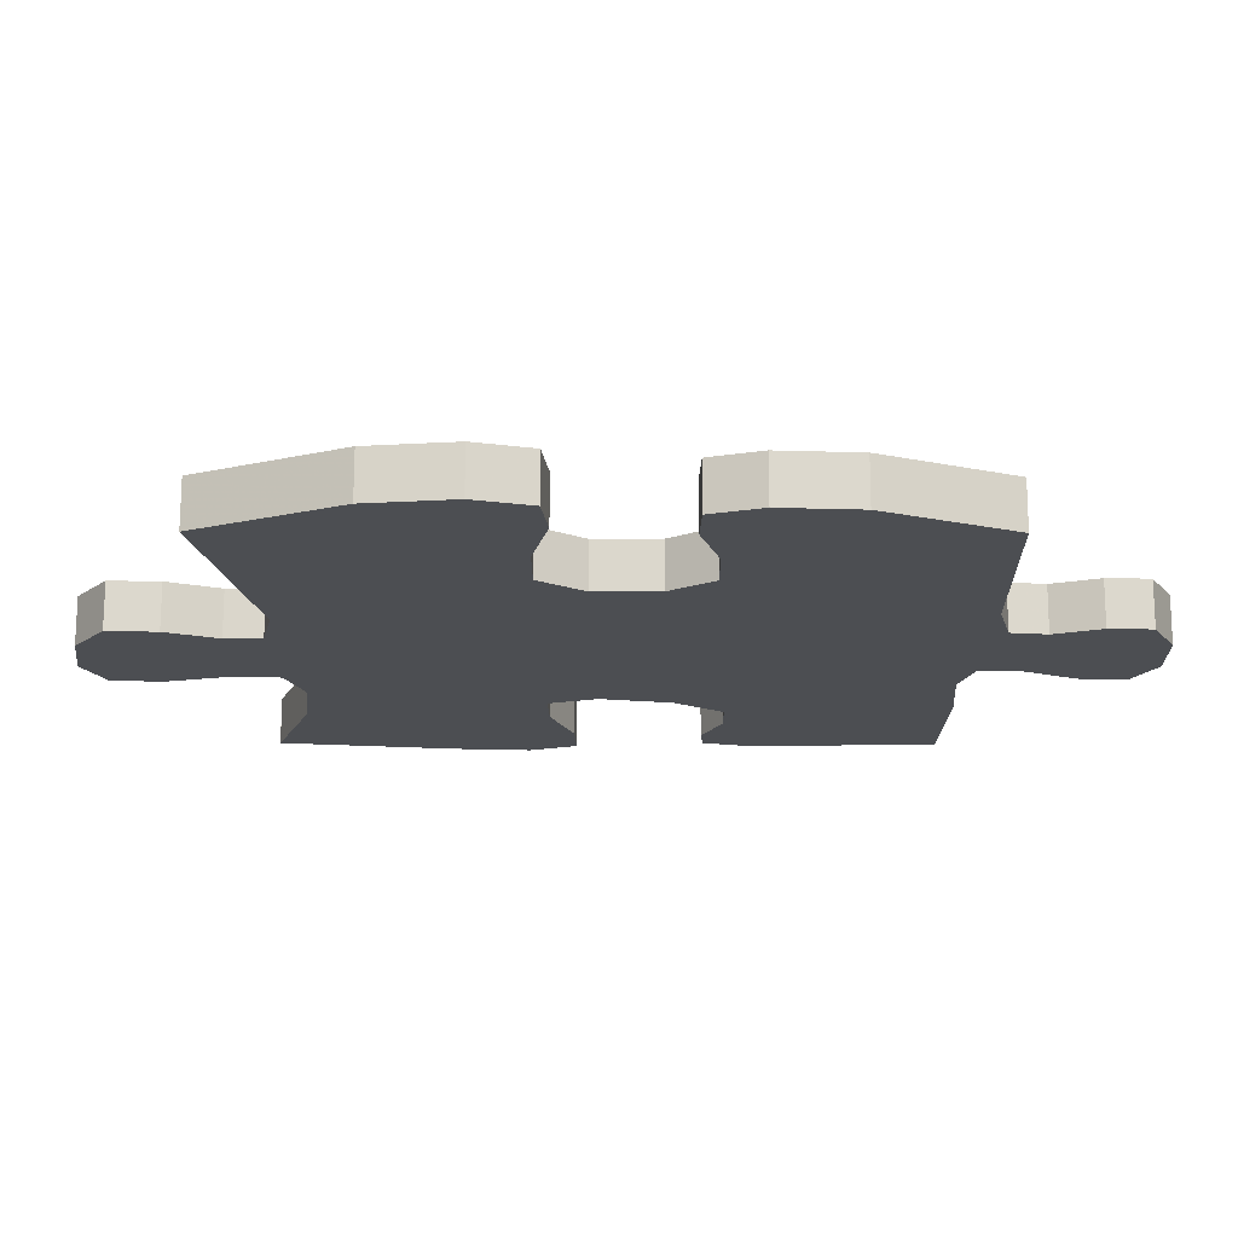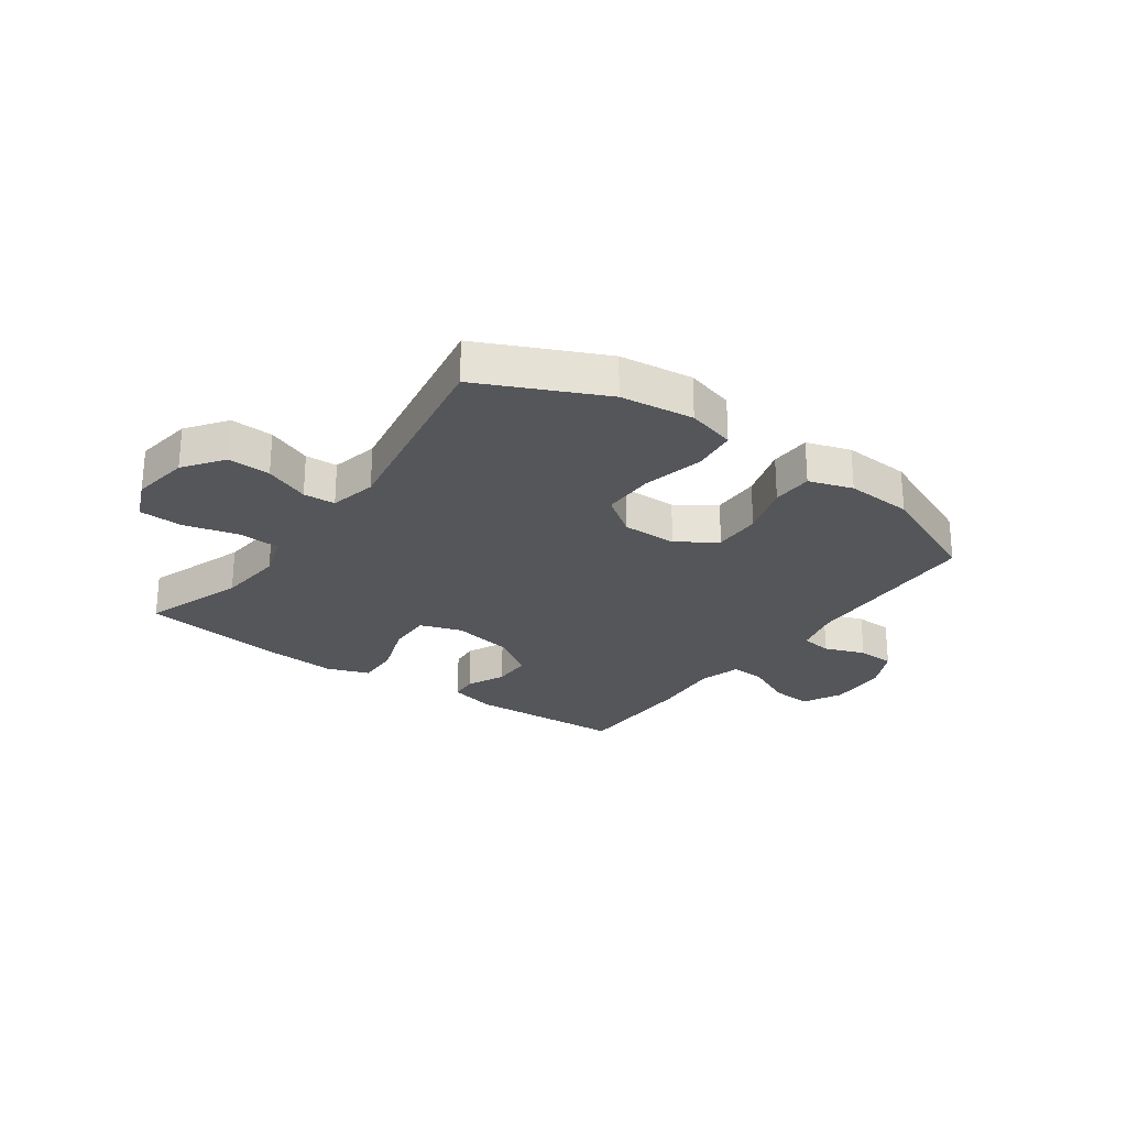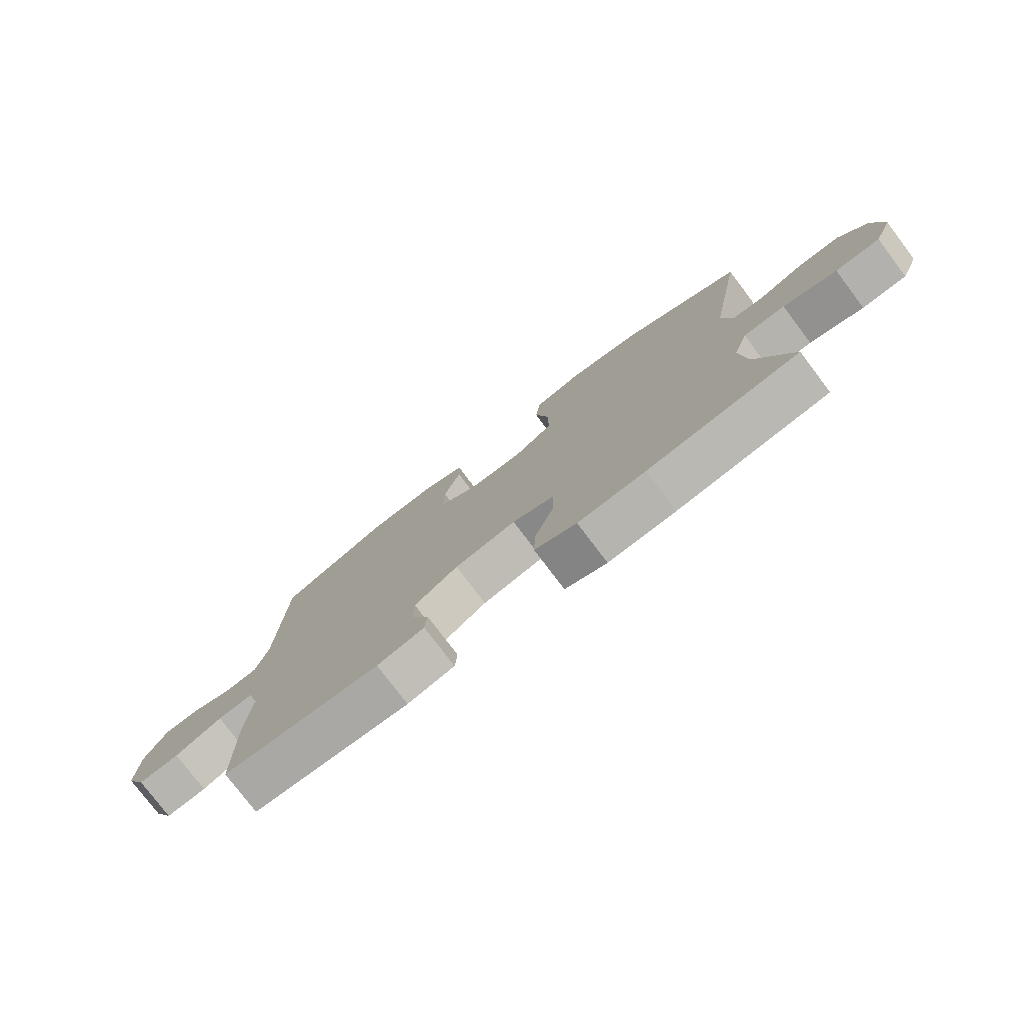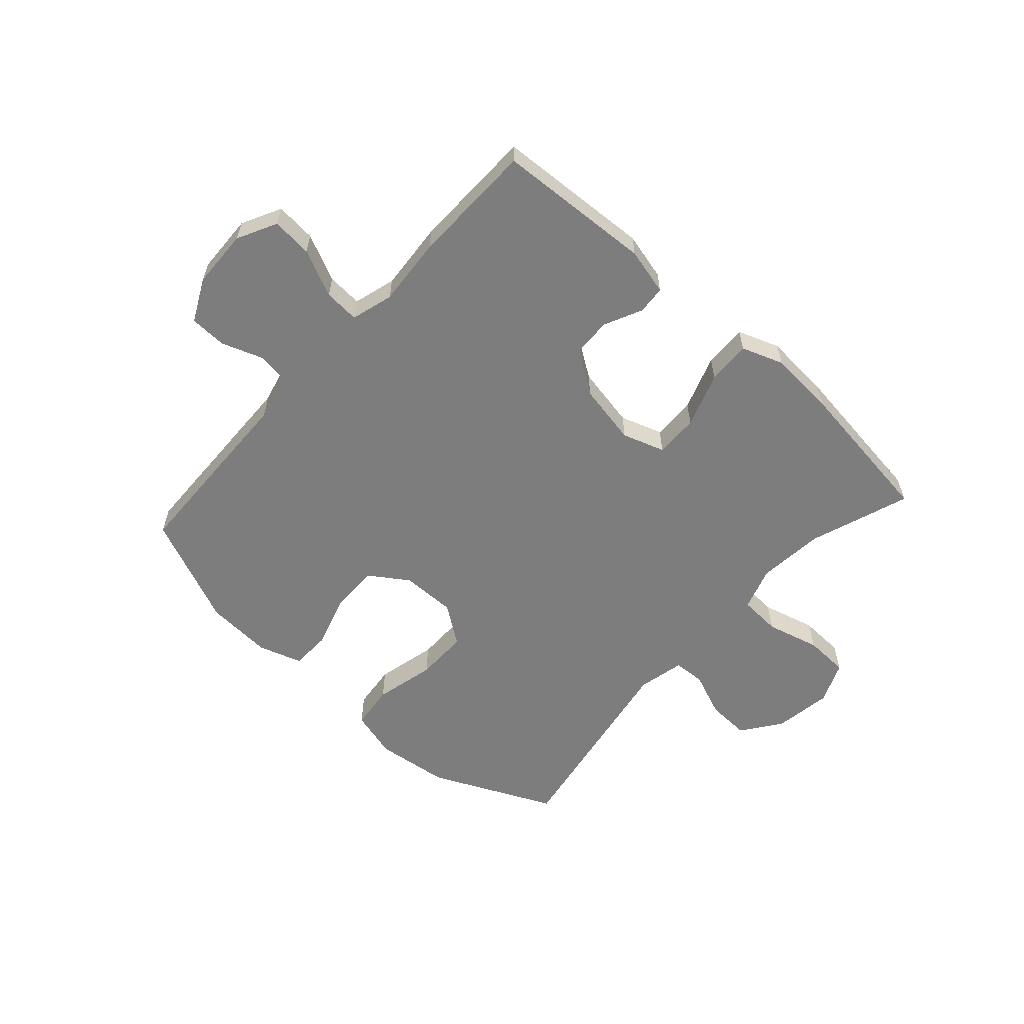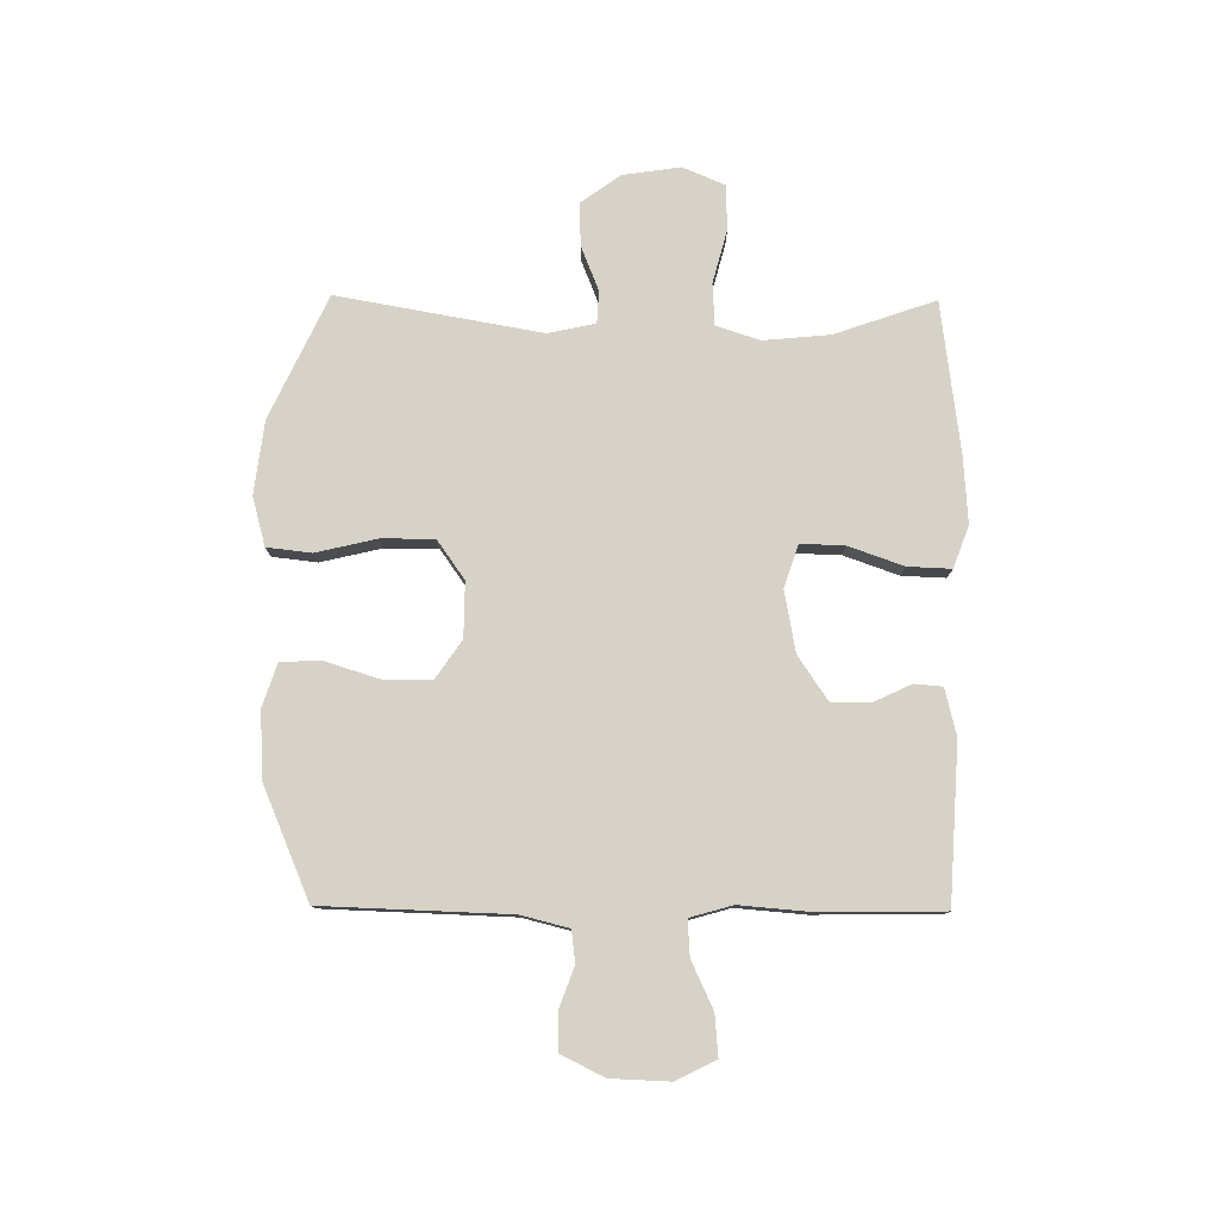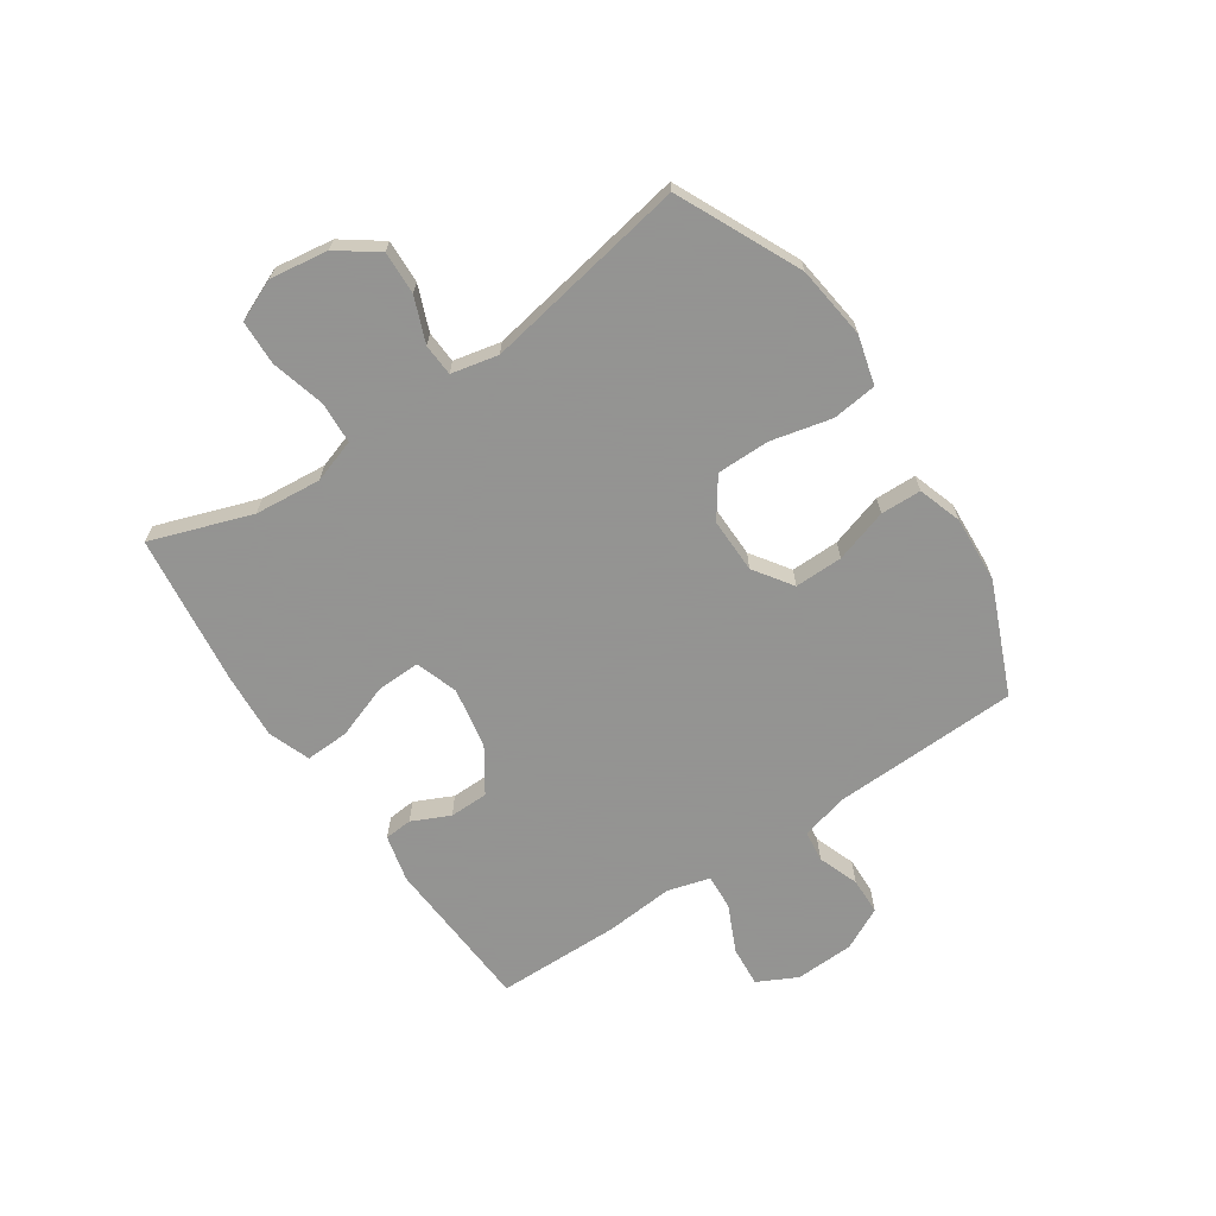
<metadata>
{"format":"obj","ext":"obj","renderer":"f3d","projection":"perspective","resolution":1024,"background":"white","views":[{"elev":73.0,"azim":0.1,"up":"+Z"},{"elev":-25.8,"azim":-35.7,"up":"+Y"},{"elev":-77.7,"azim":-142.9,"up":"+Z"},{"elev":-59.2,"azim":137.8,"up":"+Y"},{"elev":78.6,"azim":90.5,"up":"+Y"},{"elev":-66.9,"azim":-56.0,"up":"+Y"}]}
</metadata>
<code>
v -0.5 0.07 0.5
v -0.286 0.07 0.6
v -0.158 0.07 0.616
v -0.073 0.07 0.593
v -0.064 0.07 0.515
v -0.089 0.07 0.409
v -0.089 0.07 0.317
v -0.021 0.07 0.269
v 0.075 0.07 0.27
v 0.142 0.07 0.316
v 0.141 0.07 0.4
v 0.112 0.07 0.493
v 0.114 0.07 0.564
v 0.19 0.07 0.589
v 0.307 0.07 0.582
v 0.5 0.07 0.5
v 0.511 0.07 0.175
v 0.532 0.07 0.092
v 0.587 0.07 0.085
v 0.658 0.07 0.111
v 0.723 0.07 0.109
v 0.76 0.07 0.035
v 0.764 0.07 -0.068
v 0.729 0.07 -0.137
v 0.658 0.07 -0.131
v 0.576 0.07 -0.093
v 0.514 0.07 -0.089
v 0.493 0.07 -0.163
v 0.503 0.07 -0.283
v 0.5 0.07 -0.5
v 0.227 0.07 -0.516
v 0.145 0.07 -0.496
v 0.141 0.07 -0.447
v 0.172 0.07 -0.381
v 0.171 0.07 -0.313
v 0.095 0.07 -0.262
v -0.012 0.07 -0.242
v -0.086 0.07 -0.267
v -0.084 0.07 -0.343
v -0.05 0.07 -0.439
v -0.047 0.07 -0.515
v -0.12 0.07 -0.542
v -0.237 0.07 -0.534
v -0.5 0.07 -0.5
v -0.439 0.07 -0.324
v -0.428 0.07 -0.208
v -0.453 0.07 -0.132
v -0.526 0.07 -0.128
v -0.62 0.07 -0.153
v -0.698 0.07 -0.15
v -0.729 0.07 -0.077
v -0.714 0.07 0.024
v -0.664 0.07 0.093
v -0.589 0.07 0.09
v -0.511 0.07 0.059
v -0.455 0.07 0.062
v -0.437 0.07 0.144
v -0.5 0 0.5
v -0.286 0 0.6
v -0.158 0 0.616
v -0.073 0 0.593
v -0.064 0 0.515
v -0.089 0 0.409
v -0.089 0 0.317
v -0.021 0 0.269
v 0.075 0 0.27
v 0.142 0 0.316
v 0.141 0 0.4
v 0.112 0 0.493
v 0.114 0 0.564
v 0.19 0 0.589
v 0.307 0 0.582
v 0.5 0 0.5
v 0.511 0 0.175
v 0.532 0 0.092
v 0.587 0 0.085
v 0.658 0 0.111
v 0.723 0 0.109
v 0.76 0 0.035
v 0.764 0 -0.068
v 0.729 0 -0.137
v 0.658 0 -0.131
v 0.576 0 -0.093
v 0.514 0 -0.089
v 0.493 0 -0.163
v 0.503 0 -0.283
v 0.5 0 -0.5
v 0.227 0 -0.516
v 0.145 0 -0.496
v 0.141 0 -0.447
v 0.172 0 -0.381
v 0.171 0 -0.313
v 0.095 0 -0.262
v -0.012 0 -0.242
v -0.086 0 -0.267
v -0.084 0 -0.343
v -0.05 0 -0.439
v -0.047 0 -0.515
v -0.12 0 -0.542
v -0.237 0 -0.534
v -0.5 0 -0.5
v -0.439 0 -0.324
v -0.428 0 -0.208
v -0.453 0 -0.132
v -0.526 0 -0.128
v -0.62 0 -0.153
v -0.698 0 -0.15
v -0.729 0 -0.077
v -0.714 0 0.024
v -0.664 0 0.093
v -0.589 0 0.09
v -0.511 0 0.059
v -0.455 0 0.062
v -0.437 0 0.144
f 53 54 55
f 52 53 55
f 51 52 55
f 50 51 55
f 49 50 55
f 48 49 55
f 47 48 55 56
f 46 47 56 57
f 43 44 45
f 42 43 45
f 41 42 45
f 40 41 45
f 39 40 45
f 38 39 45 46
f 37 38 46 57
f 32 33 34
f 31 32 34
f 30 31 34
f 29 30 34
f 28 29 34
f 27 28 34 35
f 24 25 26
f 23 24 26
f 22 23 26
f 21 22 26
f 20 21 26
f 19 20 26
f 18 19 26 27
f 27 35 36
f 18 27 36
f 17 18 36
f 15 16 17
f 14 15 17
f 13 14 17
f 12 13 17
f 11 12 17
f 4 5 6
f 3 4 6
f 2 3 6
f 1 2 6
f 57 1 6
f 57 6 7
f 37 57 7 8
f 36 37 8 9
f 17 36 9 10
f 10 11 17
f 112 111 110
f 112 110 109
f 112 109 108
f 112 108 107
f 112 107 106
f 112 106 105
f 113 112 105 104
f 114 113 104 103
f 102 101 100
f 102 100 99
f 102 99 98
f 102 98 97
f 102 97 96
f 103 102 96 95
f 114 103 95 94
f 91 90 89
f 91 89 88
f 91 88 87
f 91 87 86
f 91 86 85
f 92 91 85 84
f 83 82 81
f 83 81 80
f 83 80 79
f 83 79 78
f 83 78 77
f 83 77 76
f 84 83 76 75
f 93 92 84
f 93 84 75
f 93 75 74
f 74 73 72
f 74 72 71
f 74 71 70
f 74 70 69
f 74 69 68
f 63 62 61
f 63 61 60
f 63 60 59
f 63 59 58
f 63 58 114
f 64 63 114
f 65 64 114 94
f 66 65 94 93
f 67 66 93 74
f 74 68 67
f 1 58 59 2
f 2 59 60 3
f 3 60 61 4
f 4 61 62 5
f 5 62 63 6
f 6 63 64 7
f 7 64 65 8
f 8 65 66 9
f 9 66 67 10
f 10 67 68 11
f 11 68 69 12
f 12 69 70 13
f 13 70 71 14
f 14 71 72 15
f 15 72 73 16
f 16 73 74 17
f 17 74 75 18
f 18 75 76 19
f 19 76 77 20
f 20 77 78 21
f 21 78 79 22
f 22 79 80 23
f 23 80 81 24
f 24 81 82 25
f 25 82 83 26
f 26 83 84 27
f 27 84 85 28
f 28 85 86 29
f 29 86 87 30
f 30 87 88 31
f 31 88 89 32
f 32 89 90 33
f 33 90 91 34
f 34 91 92 35
f 35 92 93 36
f 36 93 94 37
f 37 94 95 38
f 38 95 96 39
f 39 96 97 40
f 40 97 98 41
f 41 98 99 42
f 42 99 100 43
f 43 100 101 44
f 44 101 102 45
f 45 102 103 46
f 46 103 104 47
f 47 104 105 48
f 48 105 106 49
f 49 106 107 50
f 50 107 108 51
f 51 108 109 52
f 52 109 110 53
f 53 110 111 54
f 54 111 112 55
f 55 112 113 56
f 56 113 114 57
f 57 114 58 1

</code>
